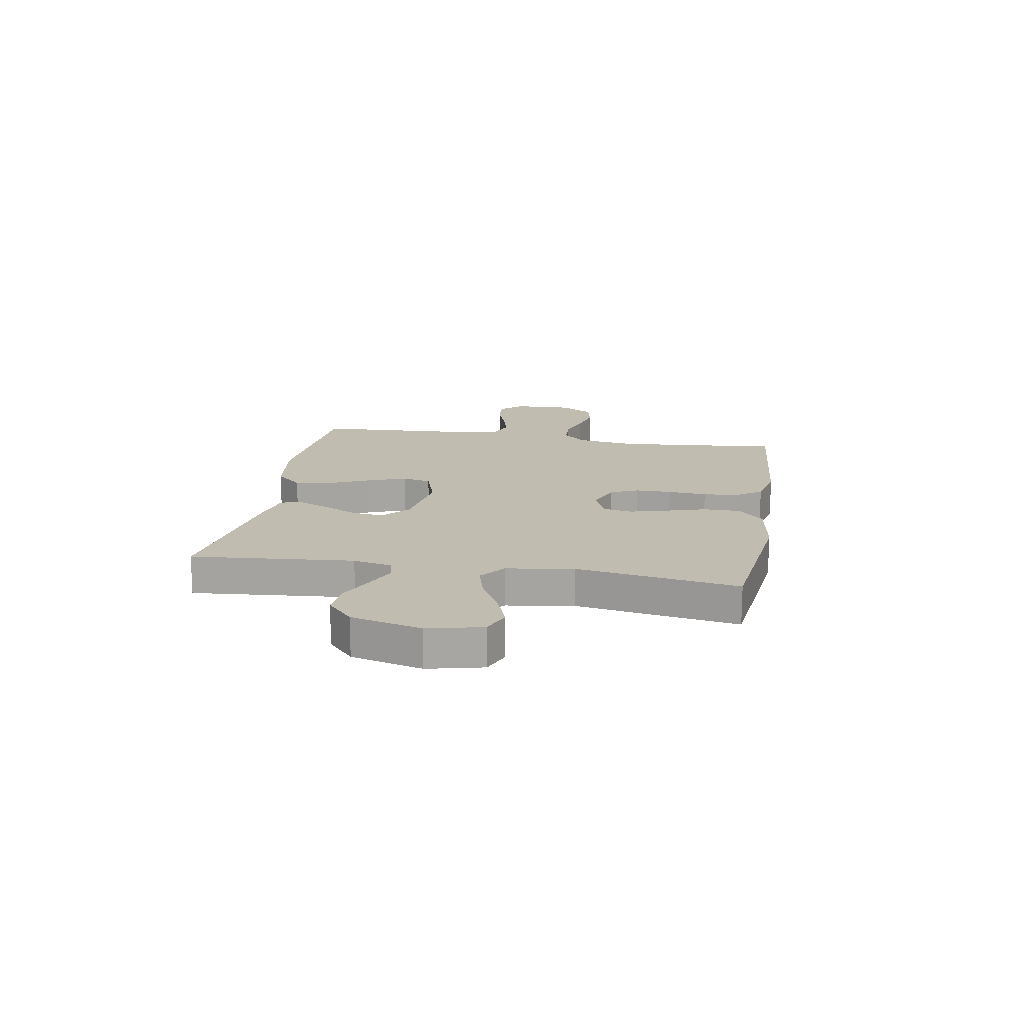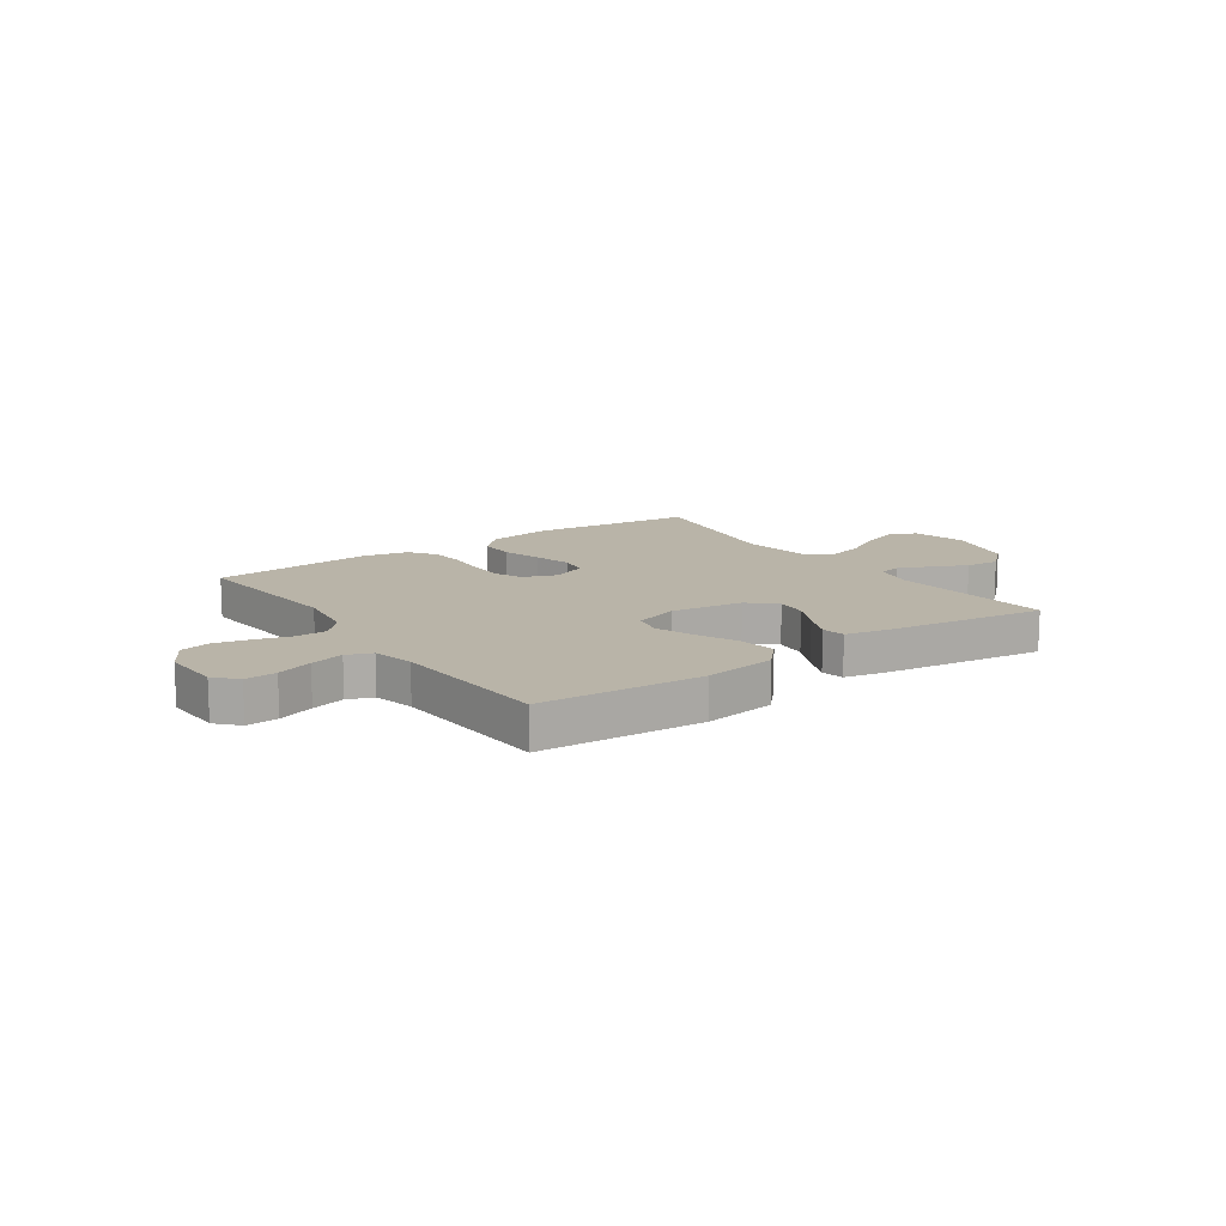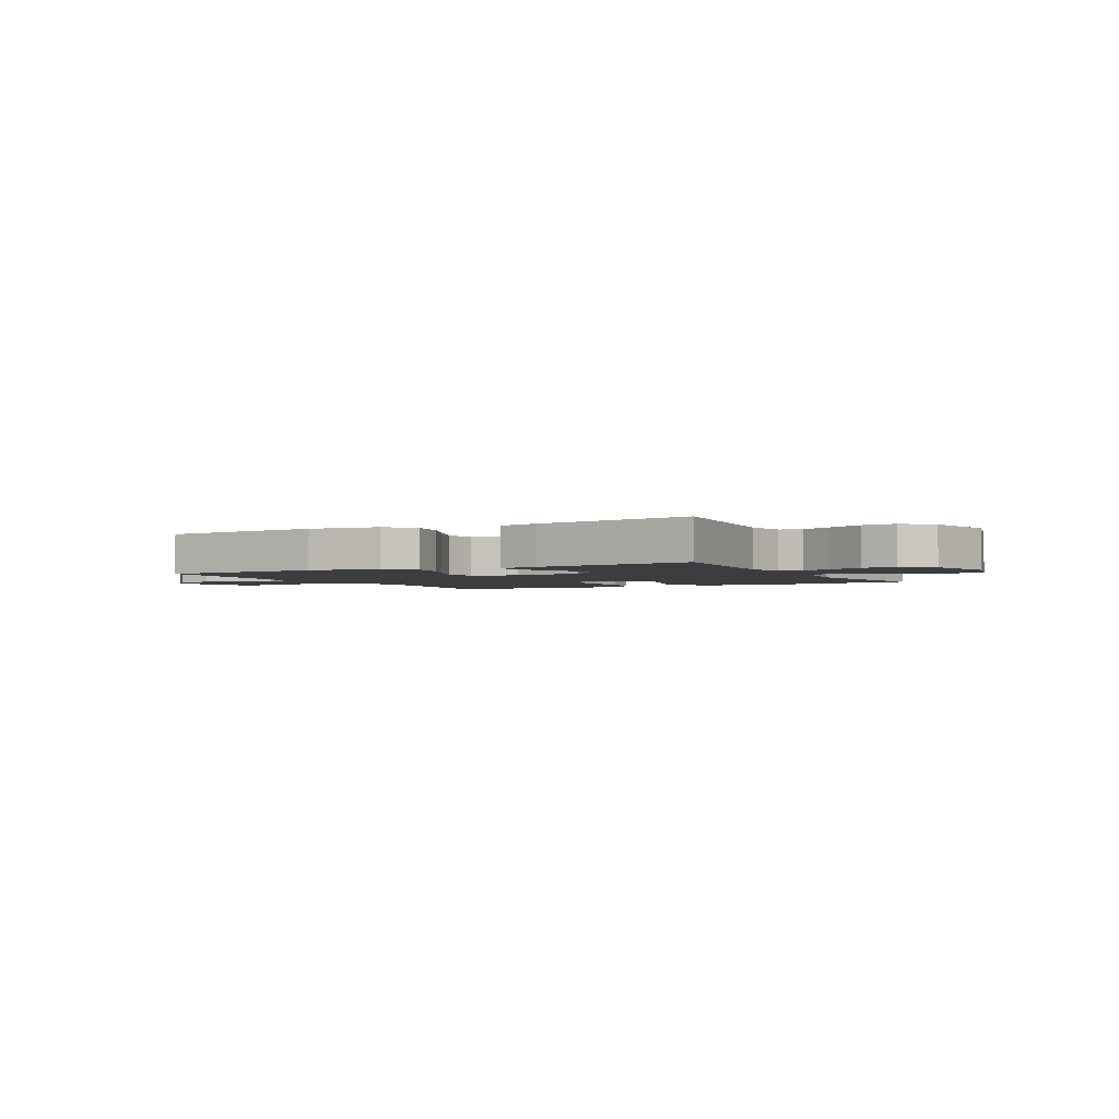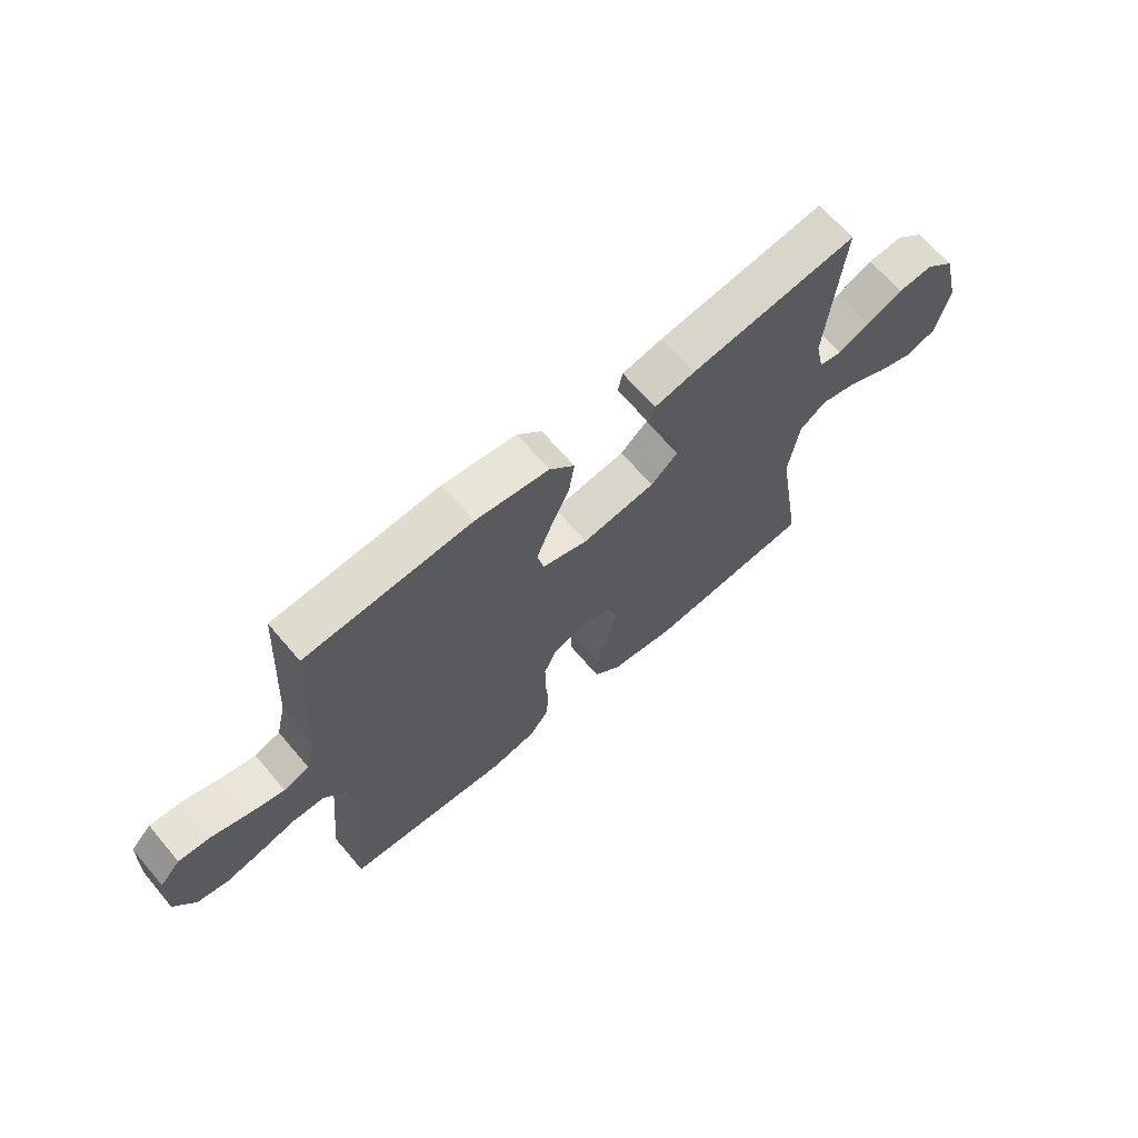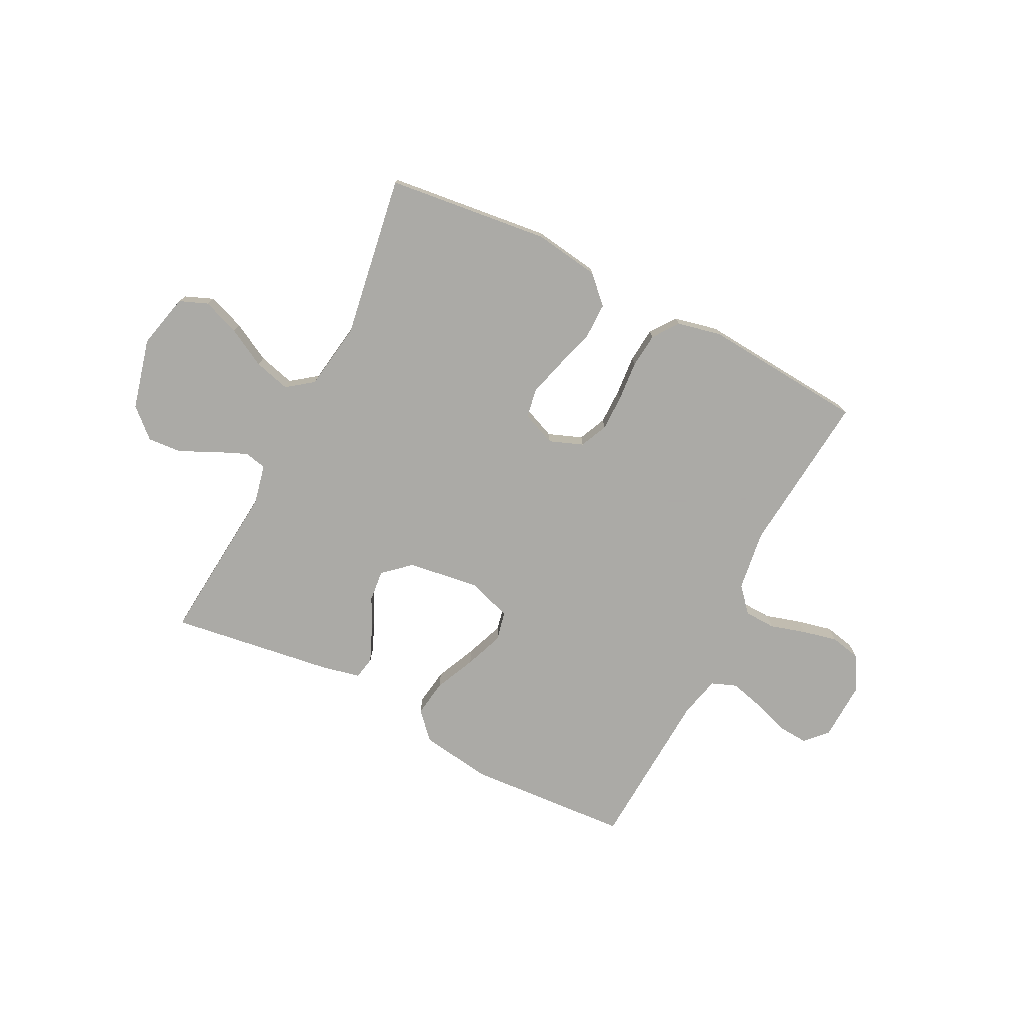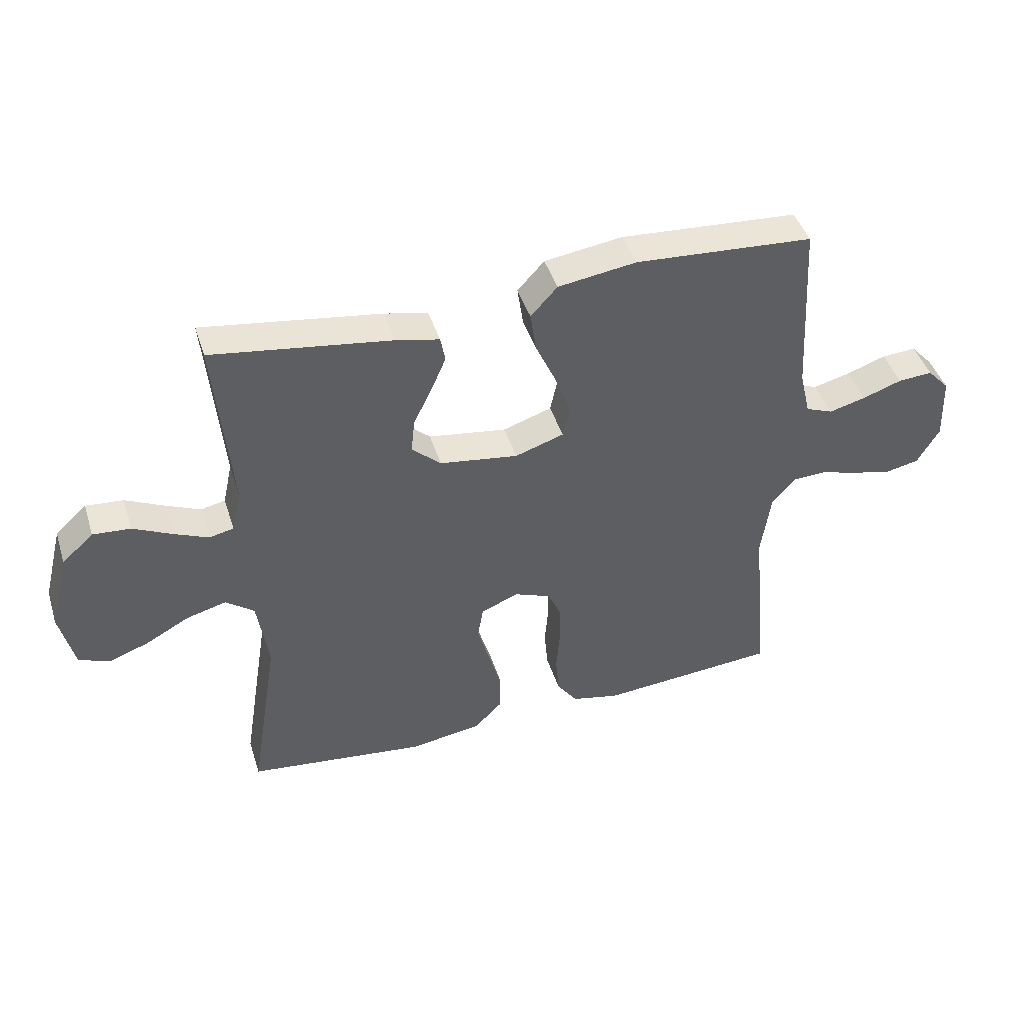
<metadata>
{"format":"obj","ext":"obj","renderer":"f3d","projection":"perspective","resolution":1024,"background":"white","views":[{"elev":16.3,"azim":99.8,"up":"+Y"},{"elev":13.3,"azim":-34.9,"up":"+Y"},{"elev":-2.6,"azim":28.1,"up":"+Y"},{"elev":66.9,"azim":-40.4,"up":"+Z"},{"elev":-75.7,"azim":153.1,"up":"+Y"},{"elev":43.9,"azim":162.8,"up":"+Z"}]}
</metadata>
<code>
v 0.5 0.07 0.5
v 0.473 0.07 0.2
v 0.489 0.07 0.127
v 0.53 0.07 0.118
v 0.588 0.07 0.143
v 0.653 0.07 0.174
v 0.716 0.07 0.179
v 0.769 0.07 0.131
v 0.802 0.07 0
v 0.778 0.07 -0.101
v 0.726 0.07 -0.122
v 0.658 0.07 -0.097
v 0.586 0.07 -0.058
v 0.519 0.07 -0.04
v 0.471 0.07 -0.076
v 0.452 0.07 -0.2
v 0.5 0.07 -0.5
v 0.2 0.07 -0.535
v 0.079 0.07 -0.517
v 0.031 0.07 -0.469
v 0.031 0.07 -0.402
v 0.053 0.07 -0.329
v 0.072 0.07 -0.26
v 0.063 0.07 -0.206
v 0 0.07 -0.18
v -0.062 0.07 -0.204
v -0.085 0.07 -0.255
v -0.085 0.07 -0.322
v -0.079 0.07 -0.394
v -0.085 0.07 -0.459
v -0.119 0.07 -0.506
v -0.2 0.07 -0.524
v -0.5 0.07 -0.5
v -0.472 0.07 -0.2
v -0.488 0.07 -0.088
v -0.528 0.07 -0.043
v -0.585 0.07 -0.041
v -0.65 0.07 -0.06
v -0.715 0.07 -0.075
v -0.771 0.07 -0.063
v -0.808 0.07 0
v -0.804 0.07 0.109
v -0.767 0.07 0.149
v -0.709 0.07 0.145
v -0.643 0.07 0.122
v -0.581 0.07 0.106
v -0.535 0.07 0.124
v -0.517 0.07 0.2
v -0.5 0.07 0.5
v -0.2 0.07 0.52
v -0.068 0.07 0.501
v -0.023 0.07 0.452
v -0.033 0.07 0.384
v -0.067 0.07 0.309
v -0.094 0.07 0.238
v -0.082 0.07 0.184
v 0 0.07 0.157
v 0.132 0.07 0.176
v 0.181 0.07 0.22
v 0.175 0.07 0.278
v 0.144 0.07 0.341
v 0.119 0.07 0.399
v 0.127 0.07 0.441
v 0.2 0.07 0.457
v 0.5 0 0.5
v 0.473 0 0.2
v 0.489 0 0.127
v 0.53 0 0.118
v 0.588 0 0.143
v 0.653 0 0.174
v 0.716 0 0.179
v 0.769 0 0.131
v 0.802 0 0
v 0.778 0 -0.101
v 0.726 0 -0.122
v 0.658 0 -0.097
v 0.586 0 -0.058
v 0.519 0 -0.04
v 0.471 0 -0.076
v 0.452 0 -0.2
v 0.5 0 -0.5
v 0.2 0 -0.535
v 0.079 0 -0.517
v 0.031 0 -0.469
v 0.031 0 -0.402
v 0.053 0 -0.329
v 0.072 0 -0.26
v 0.063 0 -0.206
v 0 0 -0.18
v -0.062 0 -0.204
v -0.085 0 -0.255
v -0.085 0 -0.322
v -0.079 0 -0.394
v -0.085 0 -0.459
v -0.119 0 -0.506
v -0.2 0 -0.524
v -0.5 0 -0.5
v -0.472 0 -0.2
v -0.488 0 -0.088
v -0.528 0 -0.043
v -0.585 0 -0.041
v -0.65 0 -0.06
v -0.715 0 -0.075
v -0.771 0 -0.063
v -0.808 0 0
v -0.804 0 0.109
v -0.767 0 0.149
v -0.709 0 0.145
v -0.643 0 0.122
v -0.581 0 0.106
v -0.535 0 0.124
v -0.517 0 0.2
v -0.5 0 0.5
v -0.2 0 0.52
v -0.068 0 0.501
v -0.023 0 0.452
v -0.033 0 0.384
v -0.067 0 0.309
v -0.094 0 0.238
v -0.082 0 0.184
v 0 0 0.157
v 0.132 0 0.176
v 0.181 0 0.22
v 0.175 0 0.278
v 0.144 0 0.341
v 0.119 0 0.399
v 0.127 0 0.441
v 0.2 0 0.457
f 64 1 2
f 63 64 2
f 62 63 2
f 61 62 2
f 60 61 2
f 59 60 2 3
f 58 59 3
f 57 58 3 4
f 52 53 54
f 51 52 54
f 50 51 54
f 49 50 54
f 48 49 54
f 47 48 54 55
f 46 47 55 56
f 43 44 45
f 42 43 45
f 41 42 45
f 40 41 45
f 39 40 45
f 38 39 45
f 37 38 45
f 36 37 45 46
f 46 56 57
f 36 46 57
f 35 36 57
f 32 33 34
f 31 32 34
f 30 31 34
f 29 30 34
f 28 29 34
f 27 28 34 35
f 20 21 22
f 19 20 22
f 18 19 22
f 17 18 22
f 16 17 22
f 15 16 22 23
f 14 15 23 24
f 11 12 13
f 10 11 13
f 9 10 13
f 8 9 13
f 7 8 13
f 6 7 13
f 5 6 13
f 4 5 13 14
f 14 24 25
f 4 14 25
f 57 4 25
f 26 27 35 57
f 25 26 57
f 66 65 128
f 66 128 127
f 66 127 126
f 66 126 125
f 66 125 124
f 67 66 124 123
f 67 123 122
f 68 67 122 121
f 118 117 116
f 118 116 115
f 118 115 114
f 118 114 113
f 118 113 112
f 119 118 112 111
f 120 119 111 110
f 109 108 107
f 109 107 106
f 109 106 105
f 109 105 104
f 109 104 103
f 109 103 102
f 109 102 101
f 110 109 101 100
f 121 120 110
f 121 110 100
f 121 100 99
f 98 97 96
f 98 96 95
f 98 95 94
f 98 94 93
f 98 93 92
f 99 98 92 91
f 86 85 84
f 86 84 83
f 86 83 82
f 86 82 81
f 86 81 80
f 87 86 80 79
f 88 87 79 78
f 77 76 75
f 77 75 74
f 77 74 73
f 77 73 72
f 77 72 71
f 77 71 70
f 77 70 69
f 78 77 69 68
f 89 88 78
f 89 78 68
f 89 68 121
f 121 99 91 90
f 121 90 89
f 1 65 66 2
f 2 66 67 3
f 3 67 68 4
f 4 68 69 5
f 5 69 70 6
f 6 70 71 7
f 7 71 72 8
f 8 72 73 9
f 9 73 74 10
f 10 74 75 11
f 11 75 76 12
f 12 76 77 13
f 13 77 78 14
f 14 78 79 15
f 15 79 80 16
f 16 80 81 17
f 17 81 82 18
f 18 82 83 19
f 19 83 84 20
f 20 84 85 21
f 21 85 86 22
f 22 86 87 23
f 23 87 88 24
f 24 88 89 25
f 25 89 90 26
f 26 90 91 27
f 27 91 92 28
f 28 92 93 29
f 29 93 94 30
f 30 94 95 31
f 31 95 96 32
f 32 96 97 33
f 33 97 98 34
f 34 98 99 35
f 35 99 100 36
f 36 100 101 37
f 37 101 102 38
f 38 102 103 39
f 39 103 104 40
f 40 104 105 41
f 41 105 106 42
f 42 106 107 43
f 43 107 108 44
f 44 108 109 45
f 45 109 110 46
f 46 110 111 47
f 47 111 112 48
f 48 112 113 49
f 49 113 114 50
f 50 114 115 51
f 51 115 116 52
f 52 116 117 53
f 53 117 118 54
f 54 118 119 55
f 55 119 120 56
f 56 120 121 57
f 57 121 122 58
f 58 122 123 59
f 59 123 124 60
f 60 124 125 61
f 61 125 126 62
f 62 126 127 63
f 63 127 128 64
f 64 128 65 1

</code>
